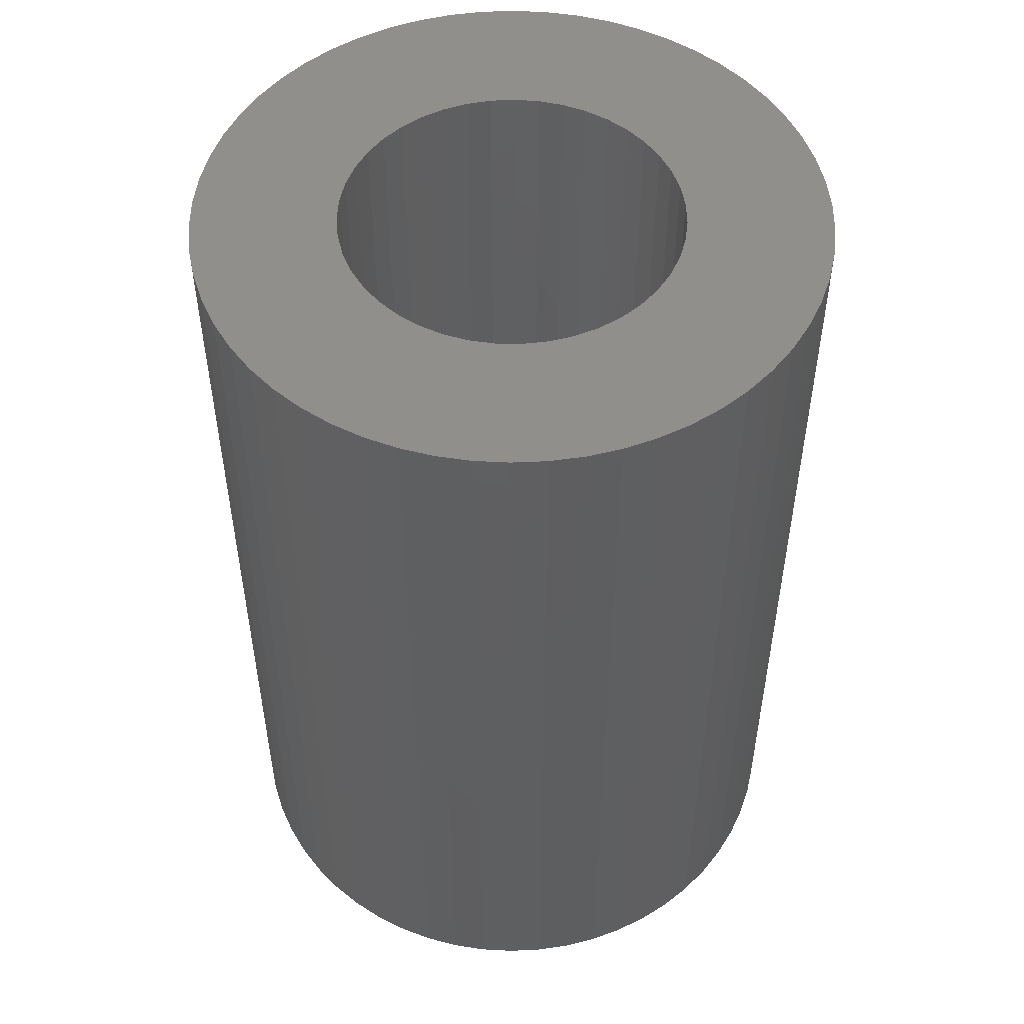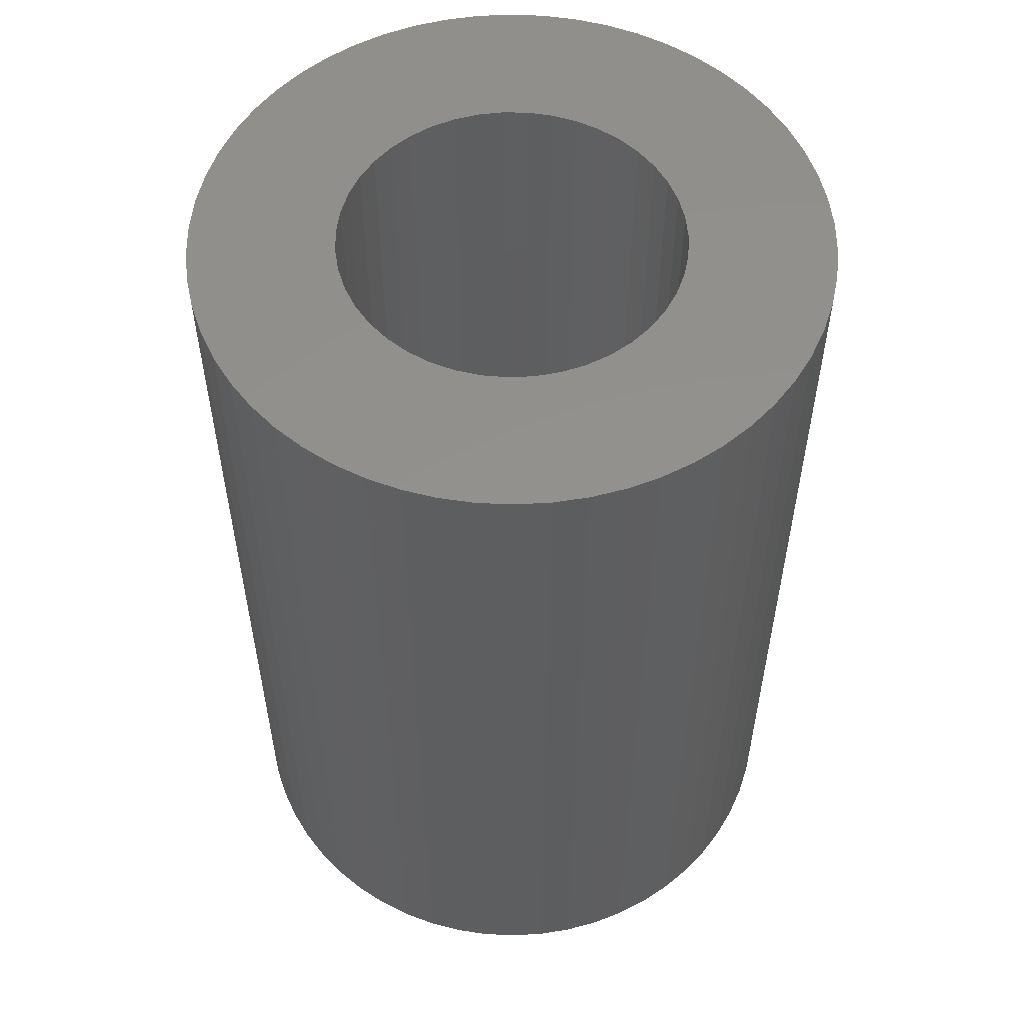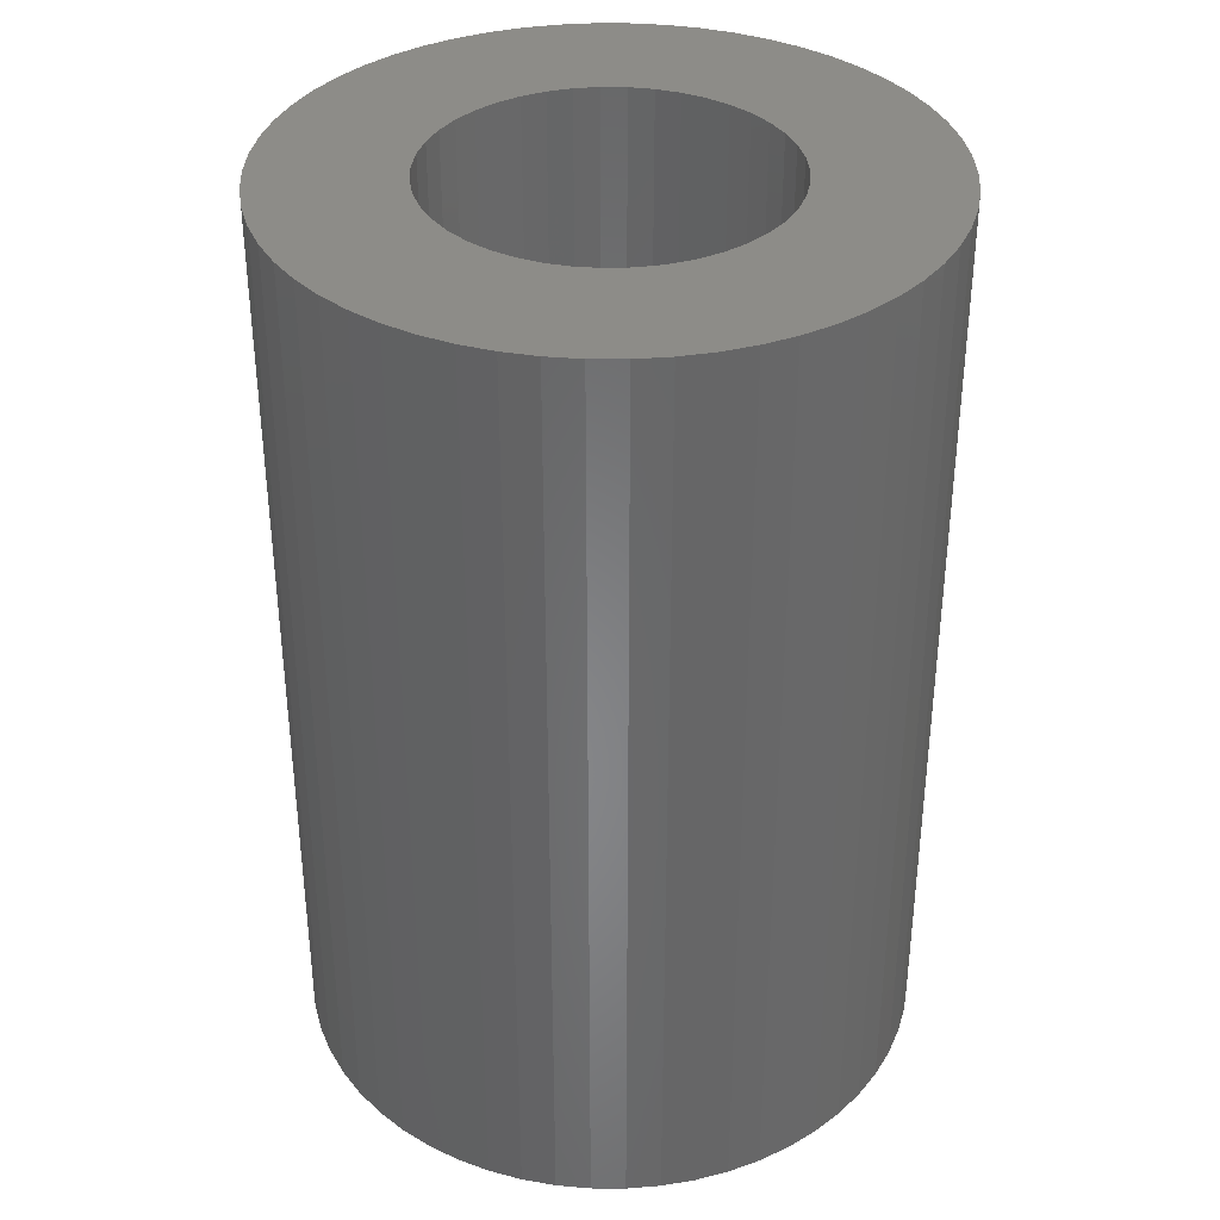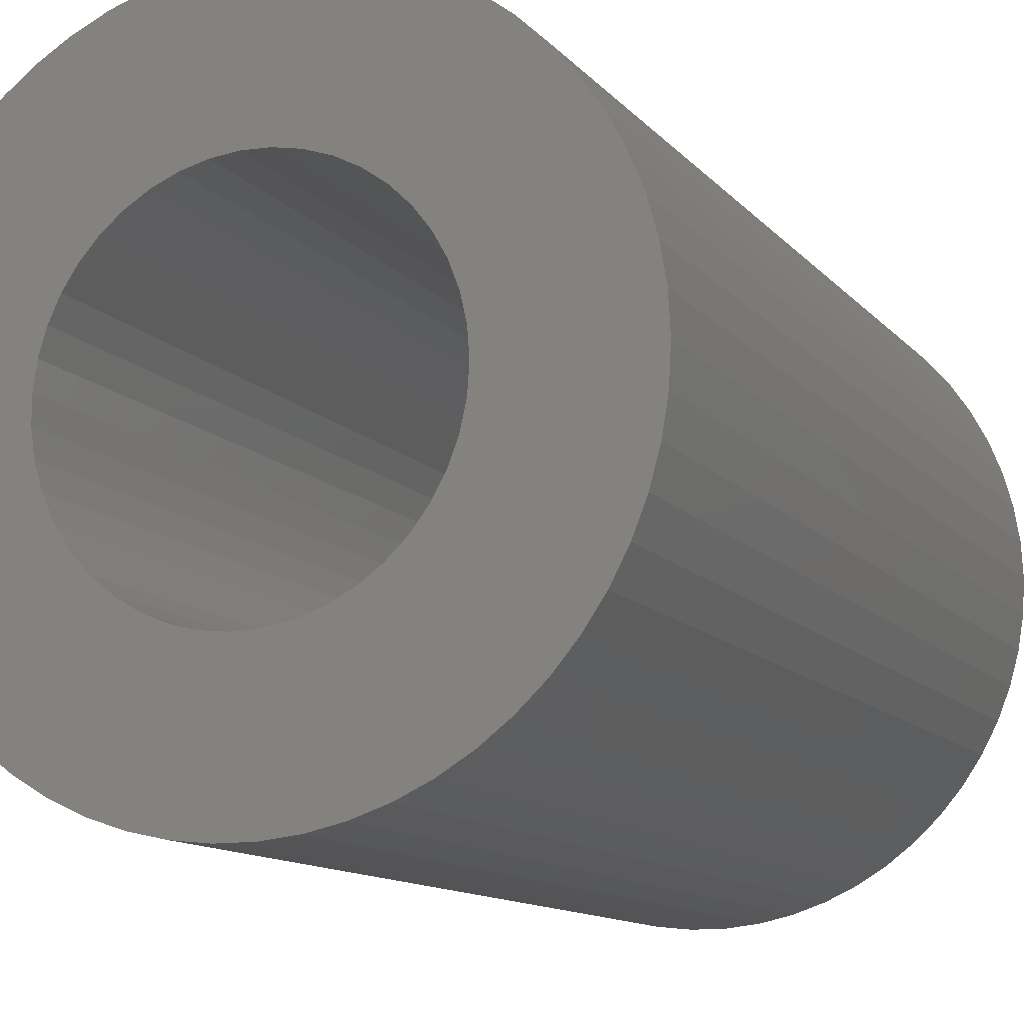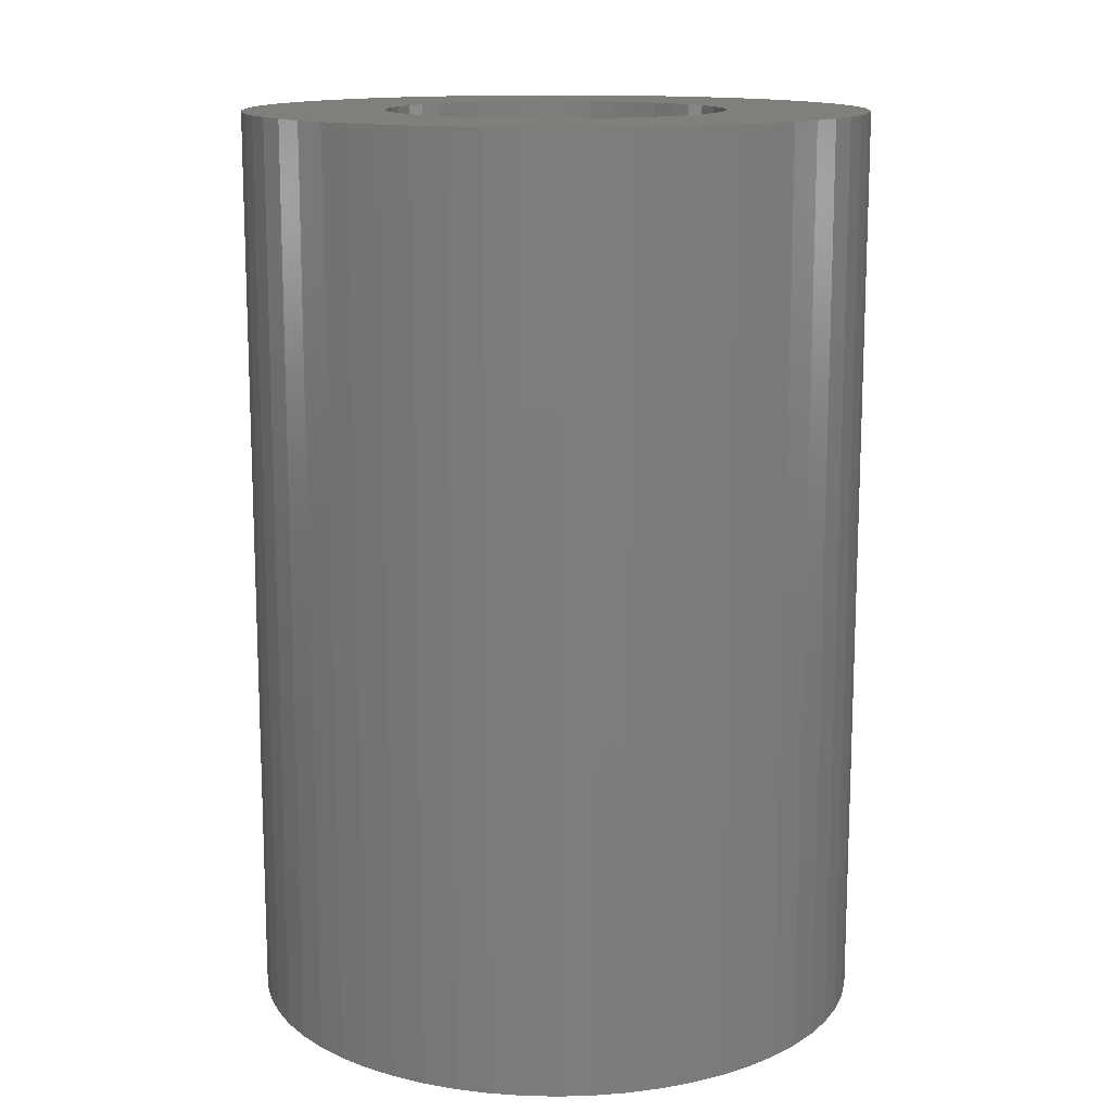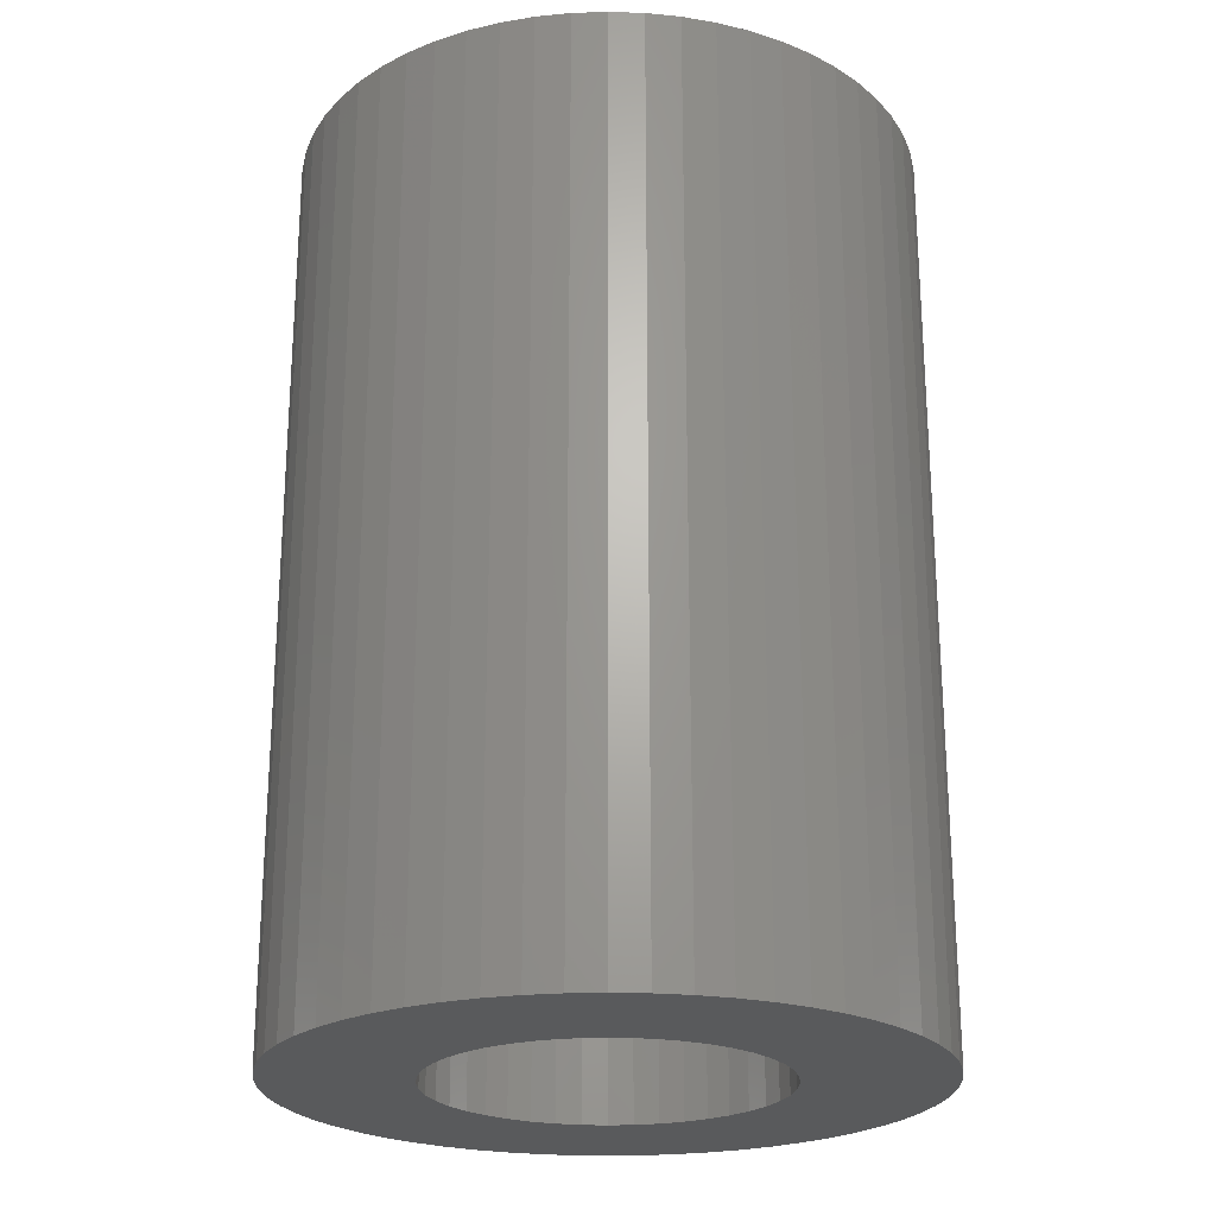
<metadata>
{"format":"stl","ext":"stl","renderer":"f3d","projection":"perspective","resolution":1024,"background":"white","views":[{"elev":51.3,"azim":28.2,"up":"+Z"},{"elev":55.1,"azim":-34.4,"up":"+Z"},{"elev":36.0,"azim":99.6,"up":"+Z"},{"elev":-11.8,"azim":23.6,"up":"+Y"},{"elev":13.6,"azim":-102.9,"up":"+Z"},{"elev":-23.4,"azim":102.4,"up":"+Z"}]}
</metadata>
<code>
# stl→obj: 202 verts, 404 faces
v 0.338 0.03676 0
v 0.34 0 1
v 0.34 0 0
v 0.338 0.03676 1
v 0.3321 0.07309 0
v 0.3321 0.07309 1
v 0.3222 0.1086 0
v 0.3222 0.1086 1
v 0.3086 0.1428 0
v 0.3086 0.1428 1
v 0.2913 0.1753 0
v 0.2913 0.1753 1
v 0.2707 0.2058 0
v 0.2707 0.2058 1
v 0.2468 0.2338 0
v 0.2468 0.2338 1
v 0.2201 0.2591 0
v 0.2201 0.2591 1
v 0.1908 0.2814 0
v 0.1908 0.2814 1
v 0.1593 0.3004 0
v 0.1593 0.3004 1
v 0.1258 0.3159 1
v 0.1258 0.3159 0
v 0.09096 0.3276 0
v 0.09096 0.3276 1
v 0.05501 0.3355 1
v 0.05501 0.3355 0
v 0.01841 0.3395 0
v 0.01841 0.3395 1
v -0.01841 0.3395 0
v -0.01841 0.3395 1
v -0.05501 0.3355 0
v -0.05501 0.3355 1
v -0.09096 0.3276 1
v -0.09096 0.3276 0
v -0.1258 0.3159 0
v -0.1258 0.3159 1
v -0.1593 0.3004 0
v -0.1593 0.3004 1
v -0.1908 0.2814 0
v -0.1908 0.2814 1
v -0.2201 0.2591 0
v -0.2201 0.2591 1
v -0.2468 0.2338 0
v -0.2468 0.2338 1
v -0.2707 0.2058 0
v -0.2707 0.2058 1
v -0.2913 0.1753 0
v -0.2913 0.1753 1
v -0.3086 0.1428 0
v -0.3086 0.1428 1
v -0.3222 0.1086 1
v -0.3222 0.1086 0
v -0.3321 0.07309 0
v -0.3321 0.07309 1
v -0.338 0.03676 0
v -0.338 0.03676 1
v -0.34 -2.603e-16 0
v -0.34 -2.603e-16 1
v -0.338 -0.03676 0
v -0.338 -0.03676 1
v -0.3321 -0.07309 0
v -0.3321 -0.07309 1
v -0.3222 -0.1086 0
v -0.3222 -0.1086 1
v -0.3086 -0.1428 1
v -0.3086 -0.1428 0
v -0.2913 -0.1753 0
v -0.2913 -0.1753 1
v -0.2707 -0.2058 0
v -0.2707 -0.2058 1
v -0.2468 -0.2338 0
v -0.2468 -0.2338 1
v -0.2201 -0.2591 0
v -0.2201 -0.2591 1
v -0.1908 -0.2814 1
v -0.1908 -0.2814 0
v -0.1593 -0.3004 0
v -0.1593 -0.3004 1
v -0.1258 -0.3159 1
v -0.1258 -0.3159 0
v -0.09096 -0.3276 0
v -0.09096 -0.3276 1
v -0.05501 -0.3355 0
v -0.05501 -0.3355 1
v -0.01841 -0.3395 1
v -0.01841 -0.3395 0
v 0.01841 -0.3395 0
v 0.01841 -0.3395 1
v 0.05501 -0.3355 0
v 0.05501 -0.3355 1
v 0.09096 -0.3276 0
v 0.09096 -0.3276 1
v 0.1258 -0.3159 1
v 0.1258 -0.3159 0
v 0.1593 -0.3004 0
v 0.1593 -0.3004 1
v 0.1908 -0.2814 0
v 0.1908 -0.2814 1
v 0.2201 -0.2591 0
v 0.2201 -0.2591 1
v 0.2468 -0.2338 0
v 0.2468 -0.2338 1
v 0.2707 -0.2058 0
v 0.2707 -0.2058 1
v 0.2913 -0.1753 1
v 0.2913 -0.1753 0
v 0.3086 -0.1428 0
v 0.3086 -0.1428 1
v 0.3222 -0.1086 1
v 0.3222 -0.1086 0
v 0.3321 -0.07309 0
v 0.3321 -0.07309 1
v 0.338 -0.03676 0
v 0.338 -0.03676 1
v 0.183 0.02694 0
v 0.185 0 0
v 0.185 0 1
v 0.183 0.02694 1
v 0.1772 0.0533 0
v 0.1772 0.0533 1
v 0.1675 0.07852 0
v 0.1675 0.07852 1
v 0.1543 0.1021 0
v 0.1543 0.1021 1
v 0.1378 0.1235 0
v 0.1378 0.1235 1
v 0.1183 0.1422 0
v 0.1183 0.1422 1
v 0.09637 0.1579 0
v 0.09637 0.1579 1
v 0.07235 0.1703 0
v 0.07235 0.1703 1
v 0.04679 0.179 0
v 0.04679 0.179 1
v 0.02023 0.1839 0
v 0.02023 0.1839 1
v -0.006757 0.1849 0
v -0.006757 0.1849 1
v -0.0336 0.1819 0
v -0.0336 0.1819 1
v -0.05973 0.1751 0
v -0.05973 0.1751 1
v -0.08459 0.1645 0
v -0.08459 0.1645 1
v -0.1076 0.1505 0
v -0.1076 0.1505 1
v -0.1284 0.1332 0
v -0.1284 0.1332 1
v -0.1464 0.1131 0
v -0.1464 0.1131 1
v -0.1613 0.09054 0
v -0.1613 0.09054 1
v -0.1728 0.06609 1
v -0.1728 0.06609 0
v -0.1806 0.04022 0
v -0.1806 0.04022 1
v -0.1845 0.0135 0
v -0.1845 0.0135 1
v -0.1845 -0.0135 0
v -0.1845 -0.0135 1
v -0.1806 -0.04022 0
v -0.1806 -0.04022 1
v -0.1728 -0.06609 0
v -0.1728 -0.06609 1
v -0.1613 -0.09054 0
v -0.1613 -0.09054 1
v -0.1464 -0.1131 0
v -0.1464 -0.1131 1
v -0.1284 -0.1332 0
v -0.1284 -0.1332 1
v -0.1076 -0.1505 0
v -0.1076 -0.1505 1
v -0.08459 -0.1645 0
v -0.08459 -0.1645 1
v -0.05973 -0.1751 0
v -0.05973 -0.1751 1
v -0.0336 -0.1819 0
v -0.0336 -0.1819 1
v -0.006757 -0.1849 1
v -0.006757 -0.1849 0
v 0.02023 -0.1839 0
v 0.02023 -0.1839 1
v 0.04679 -0.179 0
v 0.04679 -0.179 1
v 0.07235 -0.1703 0
v 0.07235 -0.1703 1
v 0.09637 -0.1579 0
v 0.09637 -0.1579 1
v 0.1183 -0.1422 1
v 0.1183 -0.1422 0
v 0.1378 -0.1235 0
v 0.1378 -0.1235 1
v 0.1543 -0.1021 0
v 0.1543 -0.1021 1
v 0.1675 -0.07852 0
v 0.1675 -0.07852 1
v 0.1772 -0.0533 1
v 0.1772 -0.0533 0
v 0.183 -0.02694 1
v 0.183 -0.02694 0
f 1 2 3
f 1 4 2
f 5 6 4
f 5 4 1
f 7 8 6
f 7 6 5
f 9 10 8
f 9 8 7
f 11 12 10
f 11 10 9
f 13 14 12
f 13 12 11
f 15 16 14
f 15 14 13
f 17 18 16
f 17 16 15
f 19 20 18
f 19 18 17
f 21 22 20
f 21 23 22
f 21 20 19
f 24 23 21
f 25 26 23
f 25 27 26
f 25 23 24
f 28 27 25
f 29 30 27
f 29 27 28
f 31 32 30
f 31 30 29
f 33 34 32
f 33 35 34
f 33 32 31
f 36 35 33
f 37 38 35
f 37 35 36
f 39 40 38
f 39 38 37
f 41 42 40
f 41 40 39
f 43 42 41
f 43 44 42
f 45 44 43
f 45 46 44
f 47 46 45
f 47 48 46
f 49 48 47
f 49 50 48
f 51 50 49
f 51 52 50
f 51 53 52
f 54 53 51
f 55 53 54
f 55 56 53
f 57 58 56
f 57 56 55
f 59 60 58
f 59 58 57
f 61 62 60
f 61 60 59
f 63 64 62
f 63 62 61
f 65 66 64
f 65 67 66
f 65 64 63
f 68 67 65
f 69 70 67
f 69 67 68
f 71 72 70
f 71 70 69
f 73 74 72
f 73 72 71
f 75 76 74
f 75 77 76
f 75 74 73
f 78 77 75
f 79 80 77
f 79 81 80
f 79 77 78
f 82 81 79
f 83 84 81
f 83 81 82
f 85 86 84
f 85 87 86
f 85 84 83
f 88 87 85
f 89 90 87
f 89 87 88
f 91 90 89
f 91 92 90
f 93 92 91
f 93 94 92
f 93 95 94
f 96 95 93
f 97 95 96
f 97 98 95
f 99 98 97
f 99 100 98
f 101 100 99
f 101 102 100
f 103 102 101
f 103 104 102
f 105 104 103
f 105 106 104
f 105 107 106
f 108 107 105
f 109 107 108
f 109 110 107
f 109 111 110
f 112 111 109
f 113 111 112
f 113 114 111
f 115 114 113
f 115 116 114
f 3 116 115
f 3 2 116
f 117 118 119
f 117 119 120
f 121 120 122
f 121 117 120
f 123 122 124
f 123 121 122
f 125 124 126
f 125 123 124
f 127 126 128
f 127 125 126
f 129 128 130
f 129 127 128
f 131 130 132
f 131 129 130
f 133 132 134
f 133 131 132
f 135 134 136
f 135 133 134
f 137 136 138
f 137 135 136
f 139 138 140
f 139 137 138
f 141 140 142
f 141 139 140
f 143 142 144
f 143 141 142
f 145 144 146
f 145 143 144
f 147 146 148
f 147 145 146
f 149 148 150
f 149 147 148
f 151 150 152
f 151 149 150
f 153 152 154
f 153 154 155
f 153 151 152
f 156 153 155
f 157 155 158
f 157 156 155
f 159 158 160
f 159 157 158
f 161 160 162
f 161 159 160
f 163 162 164
f 163 161 162
f 165 164 166
f 165 163 164
f 167 166 168
f 167 165 166
f 169 168 170
f 169 167 168
f 171 170 172
f 171 169 170
f 173 171 172
f 173 172 174
f 175 173 174
f 175 174 176
f 177 175 176
f 177 176 178
f 179 177 178
f 179 178 180
f 179 180 181
f 182 179 181
f 183 182 181
f 183 181 184
f 185 183 184
f 185 184 186
f 187 185 186
f 187 186 188
f 189 187 188
f 189 188 190
f 189 190 191
f 192 189 191
f 193 191 194
f 193 192 191
f 195 194 196
f 195 193 194
f 197 196 198
f 197 198 199
f 197 195 196
f 200 199 201
f 200 197 199
f 202 200 201
f 118 201 119
f 118 202 201
f 171 75 73
f 169 171 73
f 169 71 69
f 169 73 71
f 173 75 171
f 173 78 75
f 167 69 68
f 167 169 69
f 175 79 78
f 175 82 79
f 175 78 173
f 165 68 65
f 165 167 68
f 177 83 82
f 177 82 175
f 163 63 61
f 163 165 65
f 163 65 63
f 179 85 83
f 179 83 177
f 161 61 59
f 161 163 61
f 182 88 85
f 182 89 88
f 182 85 179
f 159 59 57
f 159 161 59
f 183 91 89
f 183 89 182
f 157 159 57
f 157 55 54
f 157 57 55
f 185 93 91
f 185 96 93
f 185 91 183
f 156 54 51
f 156 157 54
f 187 96 185
f 187 97 96
f 153 51 49
f 153 156 51
f 189 99 97
f 189 97 187
f 151 153 49
f 151 49 47
f 192 101 99
f 192 99 189
f 45 151 47
f 149 151 45
f 103 101 192
f 193 103 192
f 43 149 45
f 147 149 43
f 105 103 193
f 105 193 195
f 41 147 43
f 41 145 147
f 108 105 195
f 108 195 197
f 39 145 41
f 109 108 197
f 37 145 39
f 37 143 145
f 112 109 197
f 112 197 200
f 36 143 37
f 36 141 143
f 113 112 200
f 113 200 202
f 33 141 36
f 33 139 141
f 115 202 118
f 115 113 202
f 31 139 33
f 3 115 118
f 29 137 139
f 29 139 31
f 1 118 117
f 1 3 118
f 28 135 137
f 28 137 29
f 5 117 121
f 5 1 117
f 25 135 28
f 7 121 123
f 7 5 121
f 24 133 135
f 24 135 25
f 9 7 123
f 21 131 133
f 21 133 24
f 11 9 123
f 11 123 125
f 19 129 131
f 19 131 21
f 13 125 127
f 13 11 125
f 17 129 19
f 15 129 17
f 15 127 129
f 15 13 127
f 172 74 76
f 170 74 172
f 170 70 72
f 170 72 74
f 174 172 76
f 174 76 77
f 168 67 70
f 168 70 170
f 176 77 80
f 176 80 81
f 176 174 77
f 166 66 67
f 166 67 168
f 178 81 84
f 178 176 81
f 164 62 64
f 164 66 166
f 164 64 66
f 180 84 86
f 180 178 84
f 162 60 62
f 162 62 164
f 181 86 87
f 181 87 90
f 181 180 86
f 160 58 60
f 160 60 162
f 184 90 92
f 184 181 90
f 158 58 160
f 158 53 56
f 158 56 58
f 186 92 94
f 186 94 95
f 186 184 92
f 155 52 53
f 155 53 158
f 188 186 95
f 188 95 98
f 154 50 52
f 154 52 155
f 190 98 100
f 190 188 98
f 152 50 154
f 152 48 50
f 191 100 102
f 191 190 100
f 46 48 152
f 150 46 152
f 104 191 102
f 194 191 104
f 44 46 150
f 148 44 150
f 106 194 104
f 106 196 194
f 42 44 148
f 42 148 146
f 107 196 106
f 107 198 196
f 40 42 146
f 110 198 107
f 38 40 146
f 38 146 144
f 111 198 110
f 111 199 198
f 35 38 144
f 35 144 142
f 114 199 111
f 114 201 199
f 34 35 142
f 34 142 140
f 116 119 201
f 116 201 114
f 32 34 140
f 2 119 116
f 30 140 138
f 30 32 140
f 4 120 119
f 4 119 2
f 27 138 136
f 27 30 138
f 6 122 120
f 6 120 4
f 26 27 136
f 8 124 122
f 8 122 6
f 23 136 134
f 23 26 136
f 10 124 8
f 22 134 132
f 22 23 134
f 12 124 10
f 12 126 124
f 20 132 130
f 20 22 132
f 14 128 126
f 14 126 12
f 18 20 130
f 16 18 130
f 16 130 128
f 16 128 14

</code>
